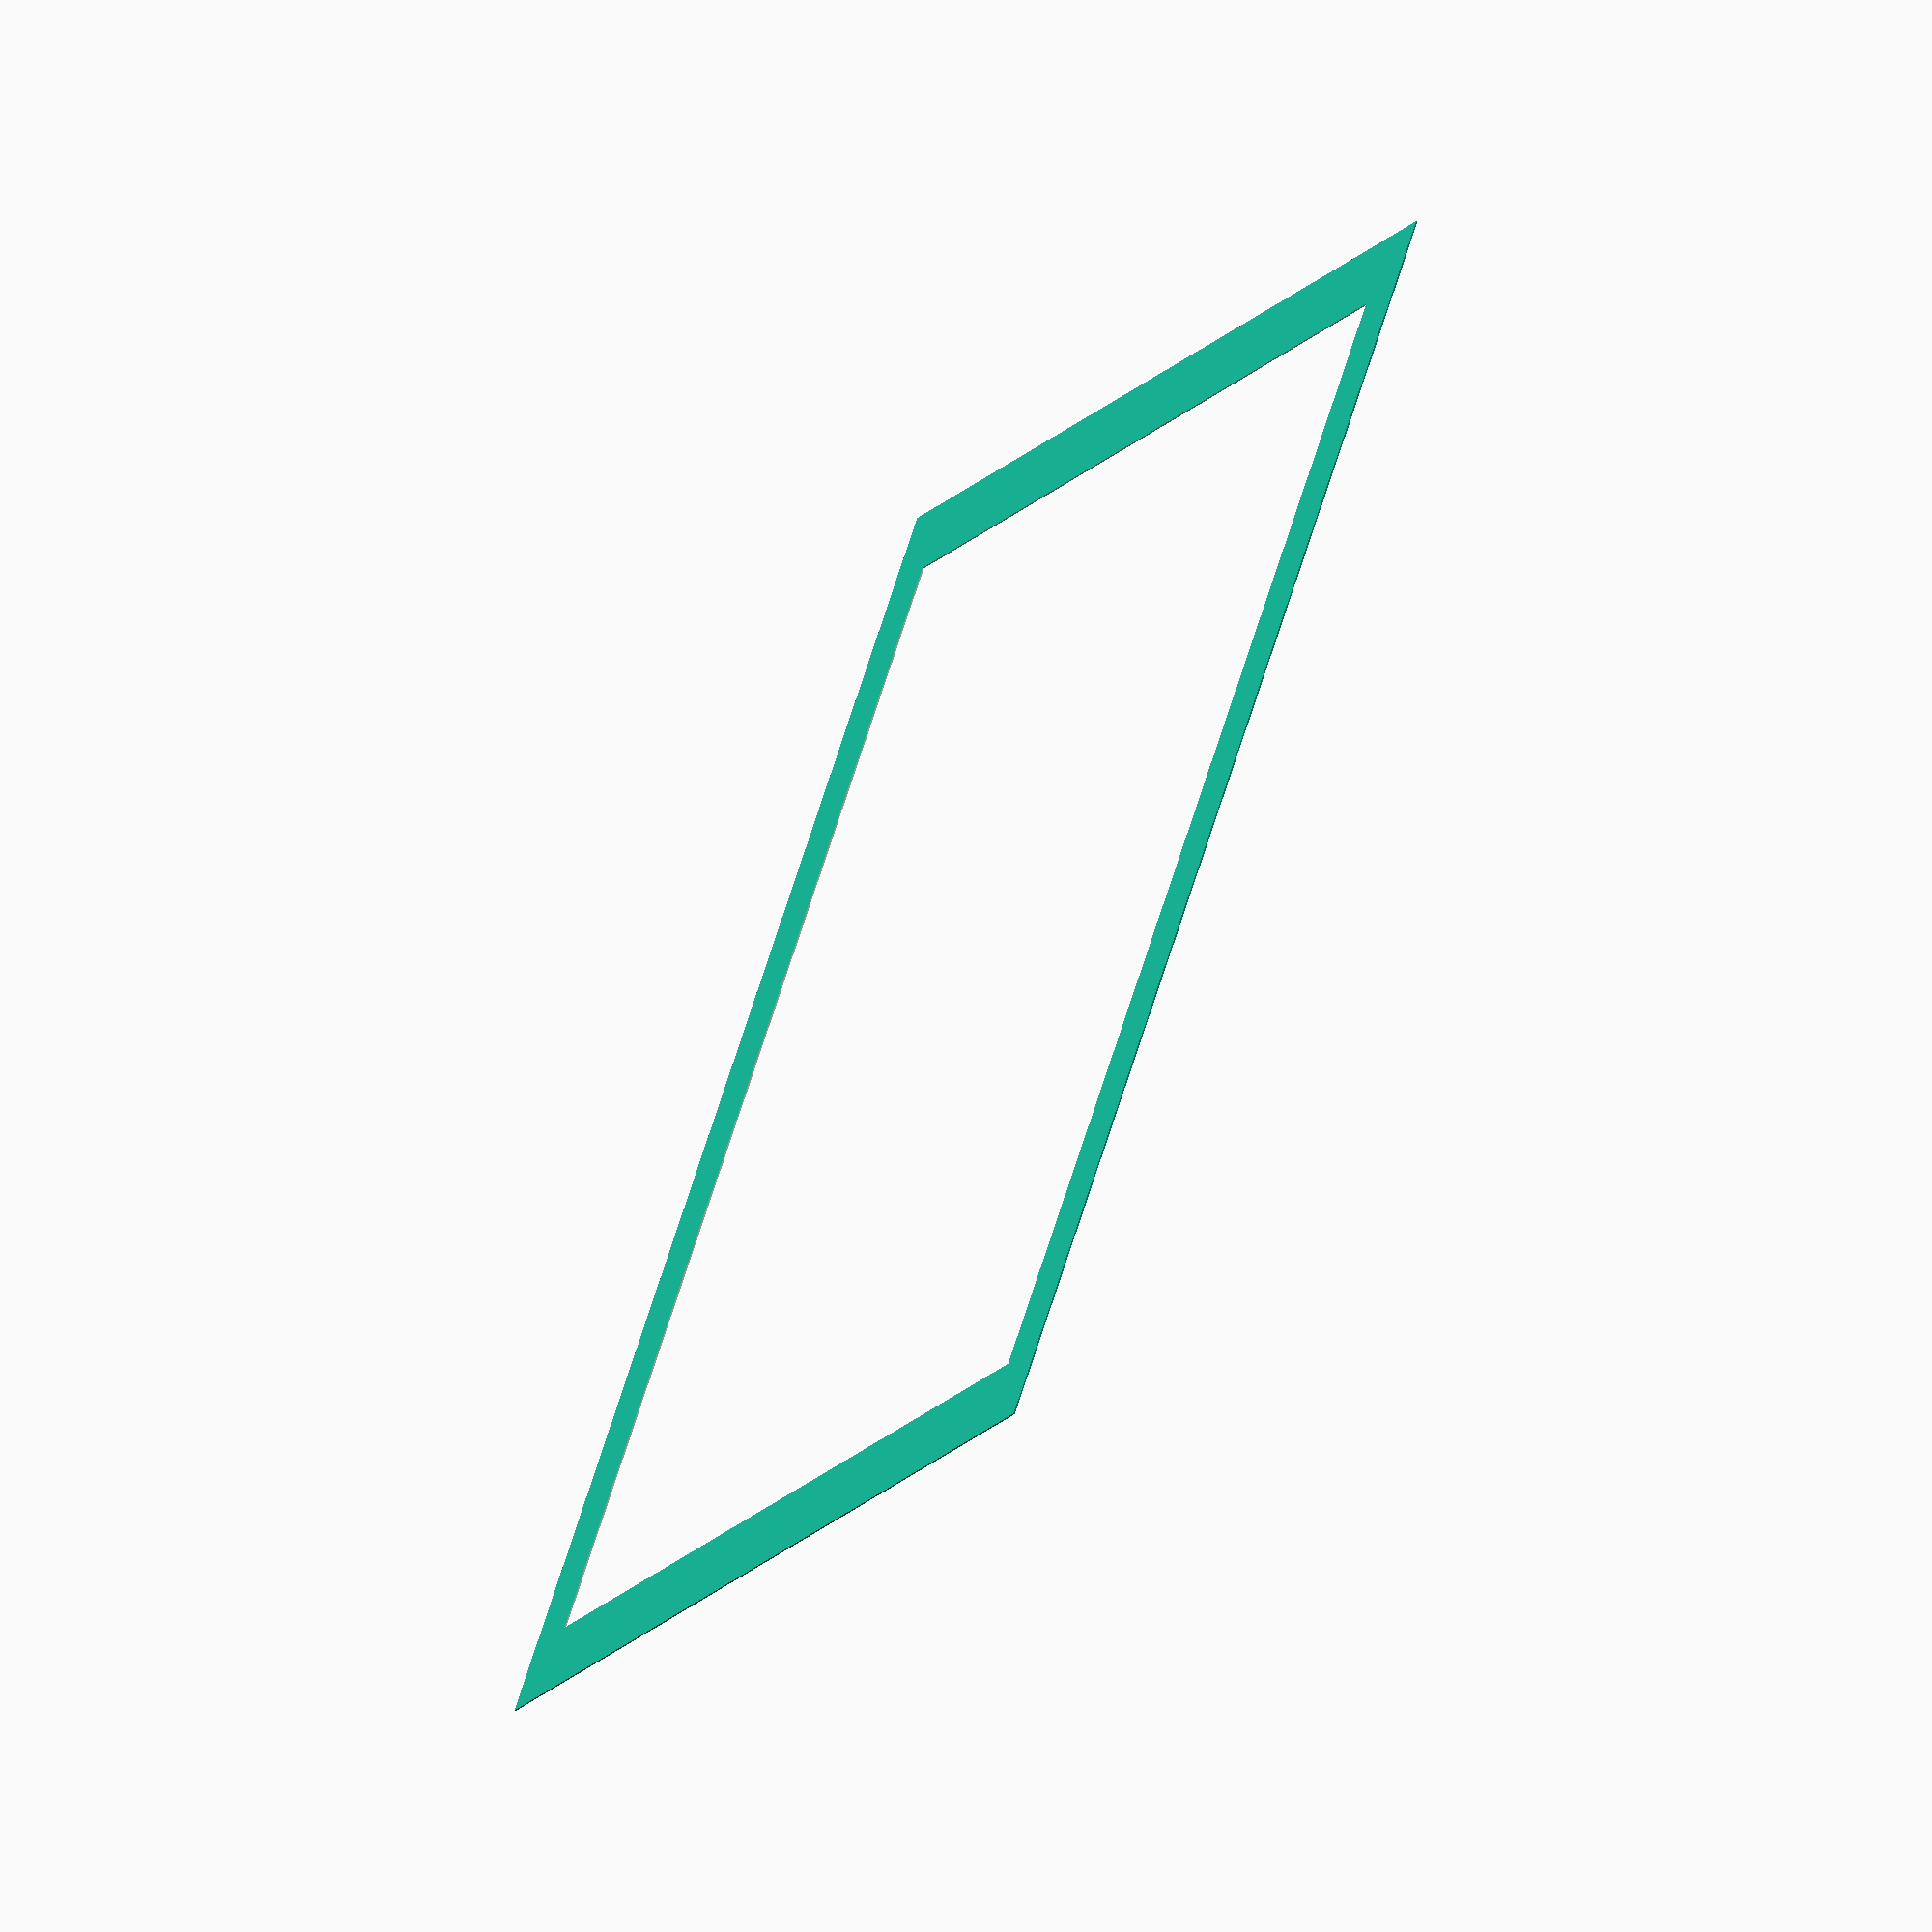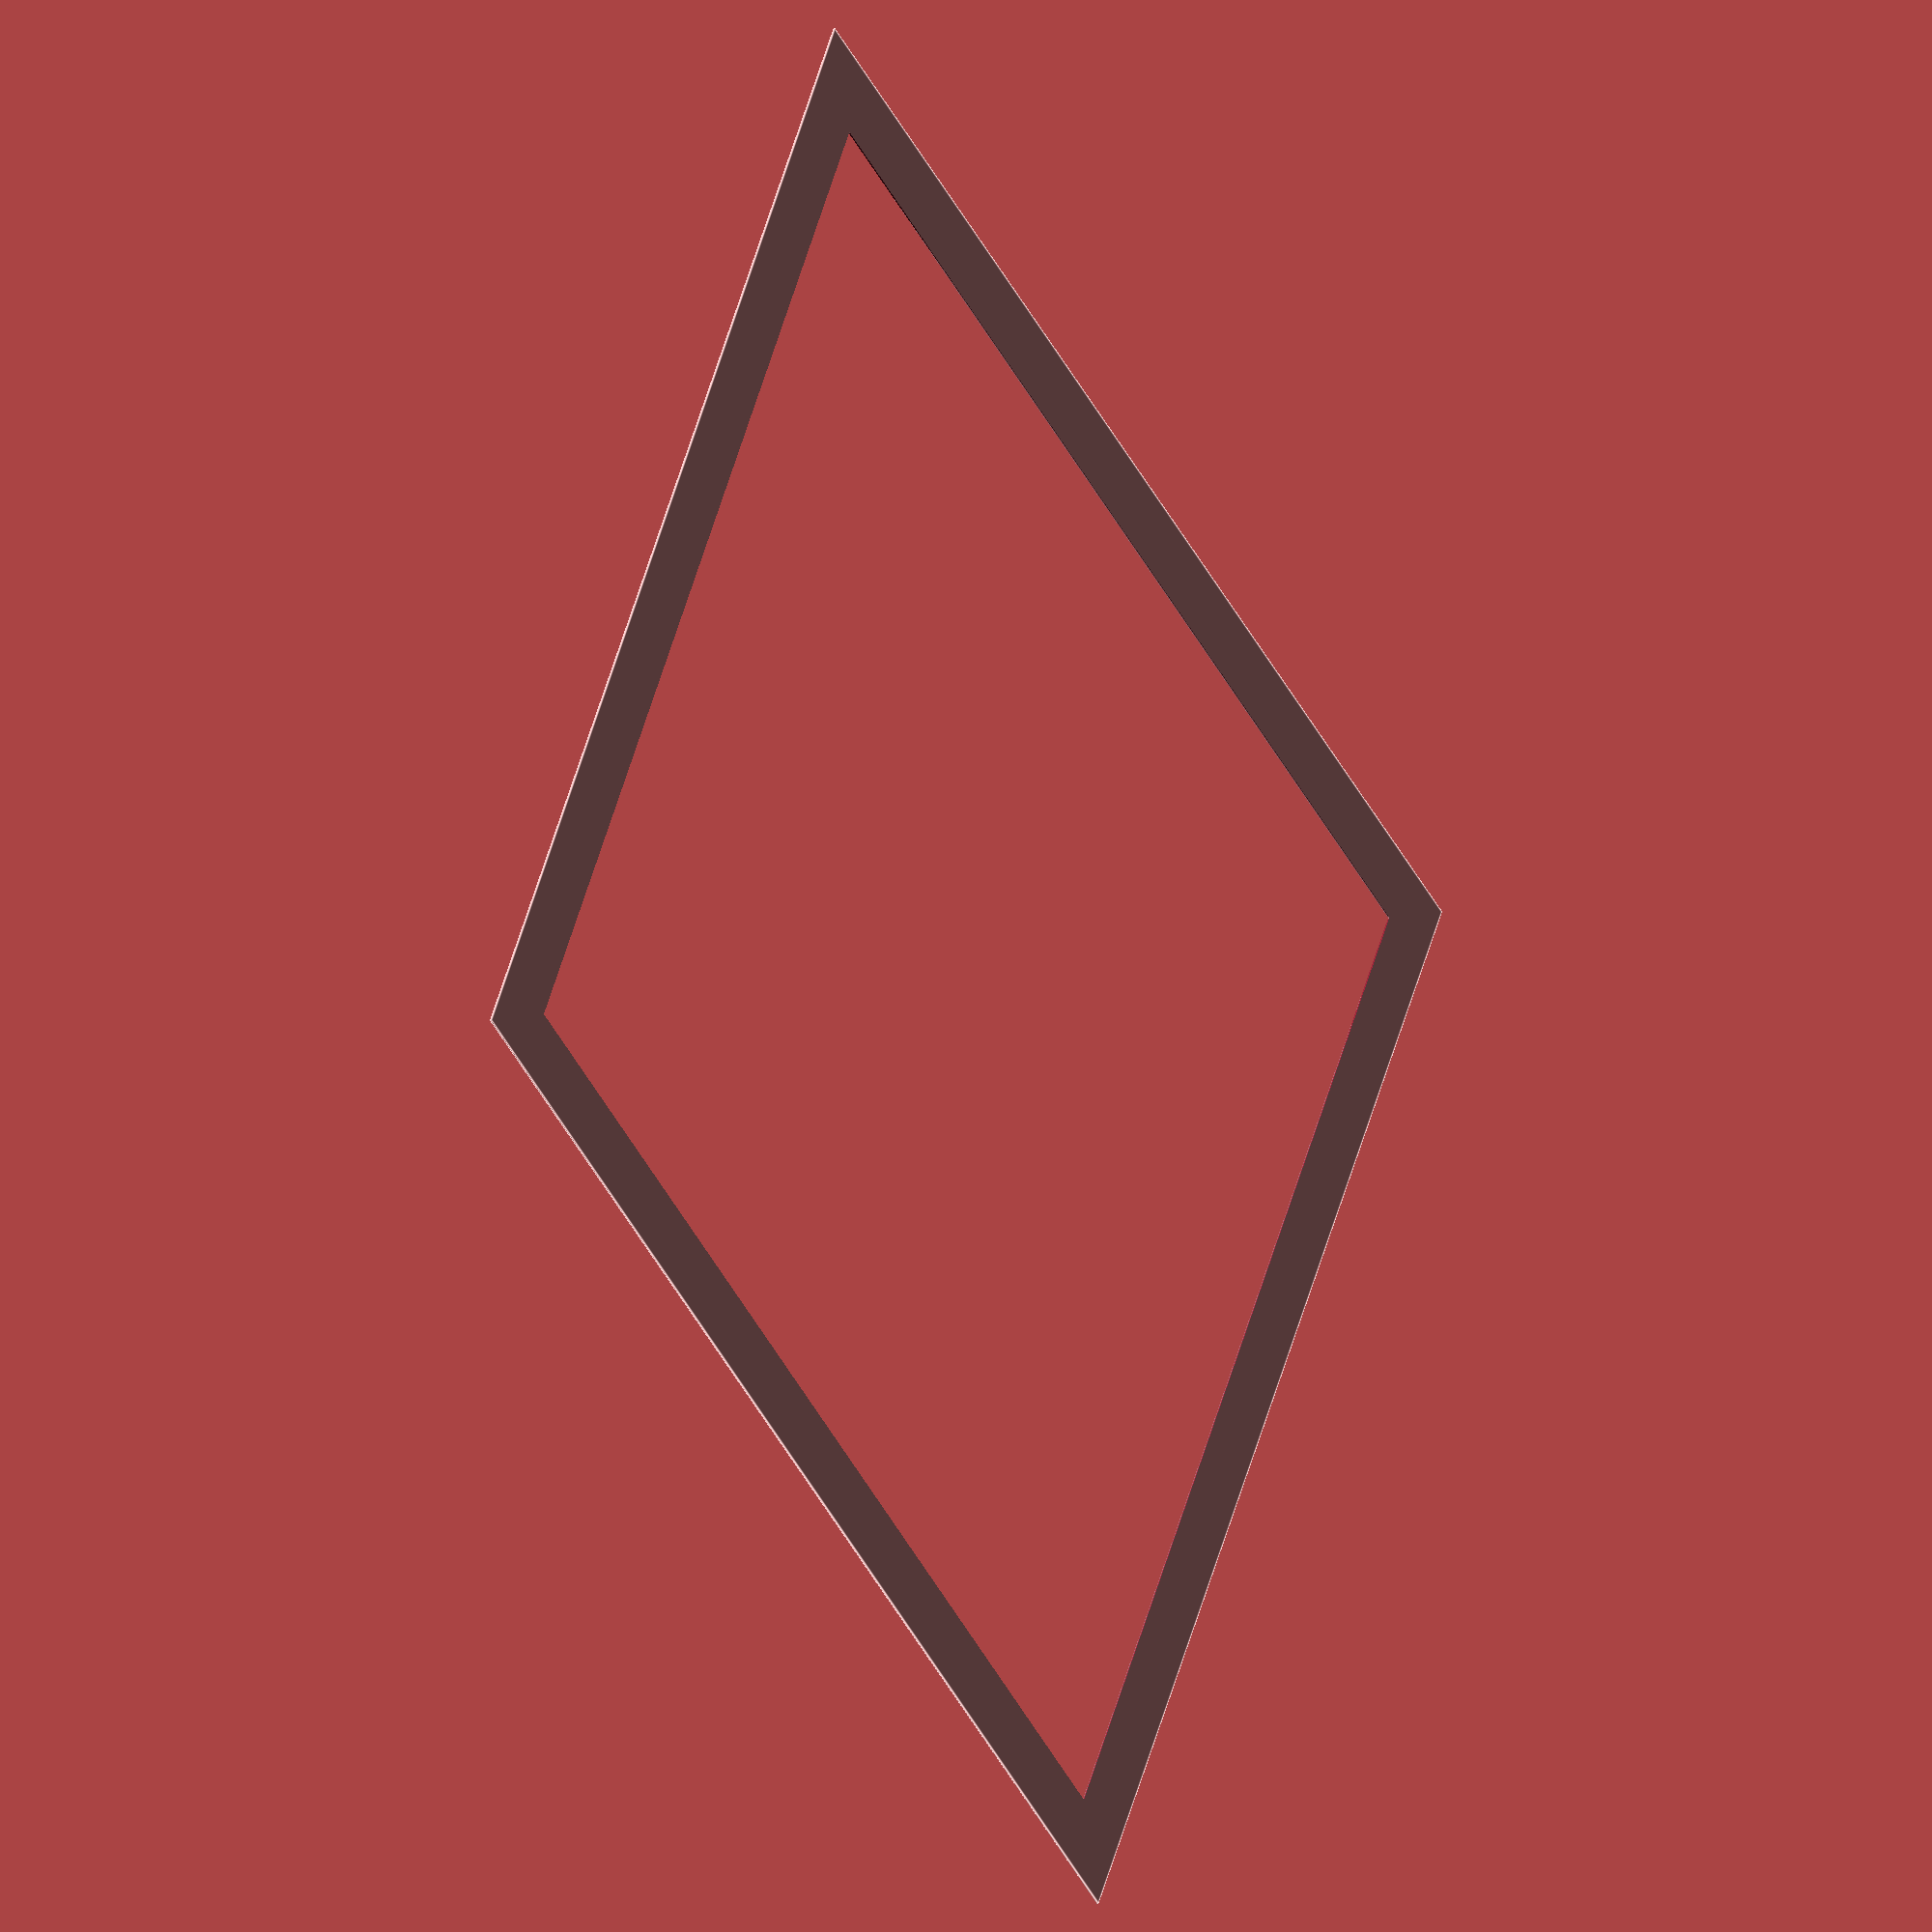
<openscad>
$fn=200;

x=180;
y=180;
b=10;
t=.2;

//circle();
square();

module circle(){
    difference(){
        cylinder(d=y, h=t);
        
        translate([0,0,-.1])
        cylinder(d=y-b*2, h=t+1);
    }
}

module square(){
    translate([-x/2,-y/2,0])
    difference(){
        cube([x,y,t]);
        
        translate([b,b,-.1])
        cube([x-b*2,y-b*2,t+1]);
    }    
}
</openscad>
<views>
elev=56.4 azim=51.1 roll=241.4 proj=o view=solid
elev=14.2 azim=29.5 roll=301.4 proj=o view=edges
</views>
